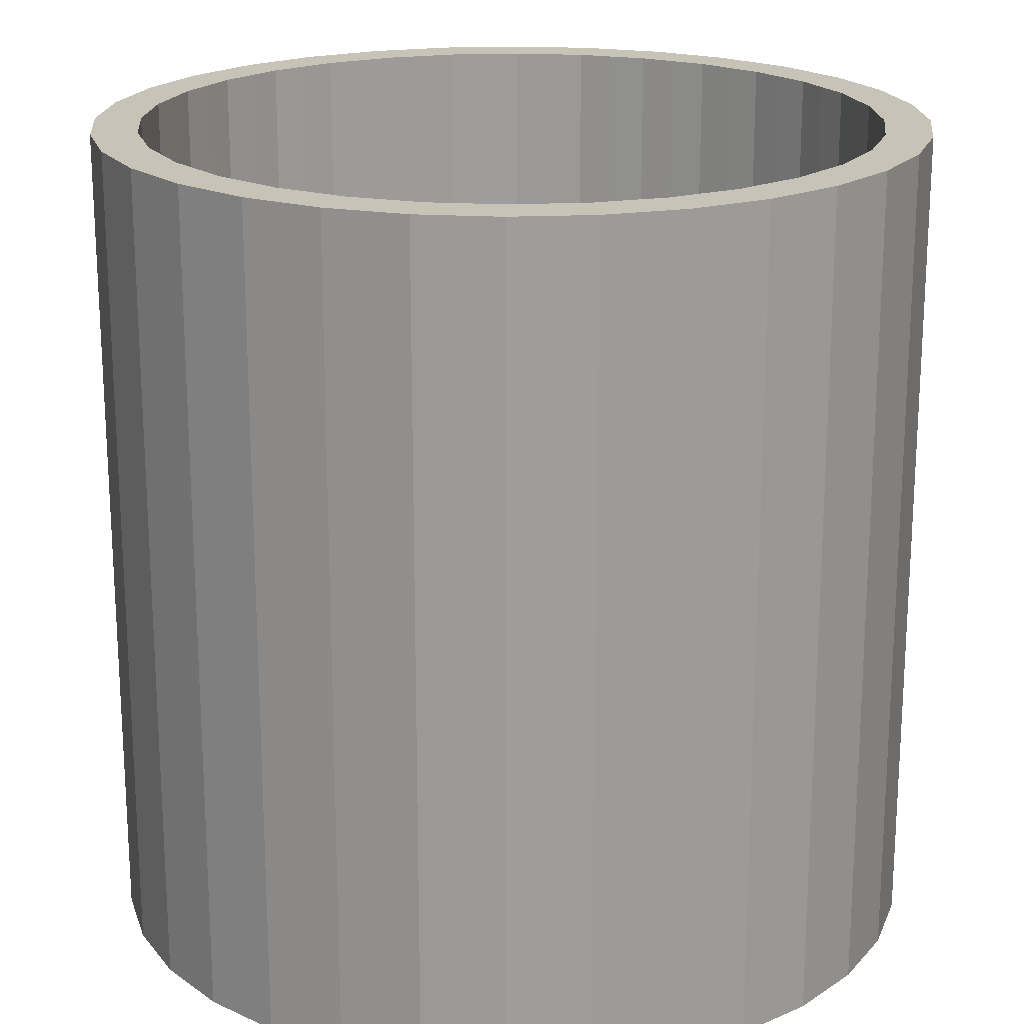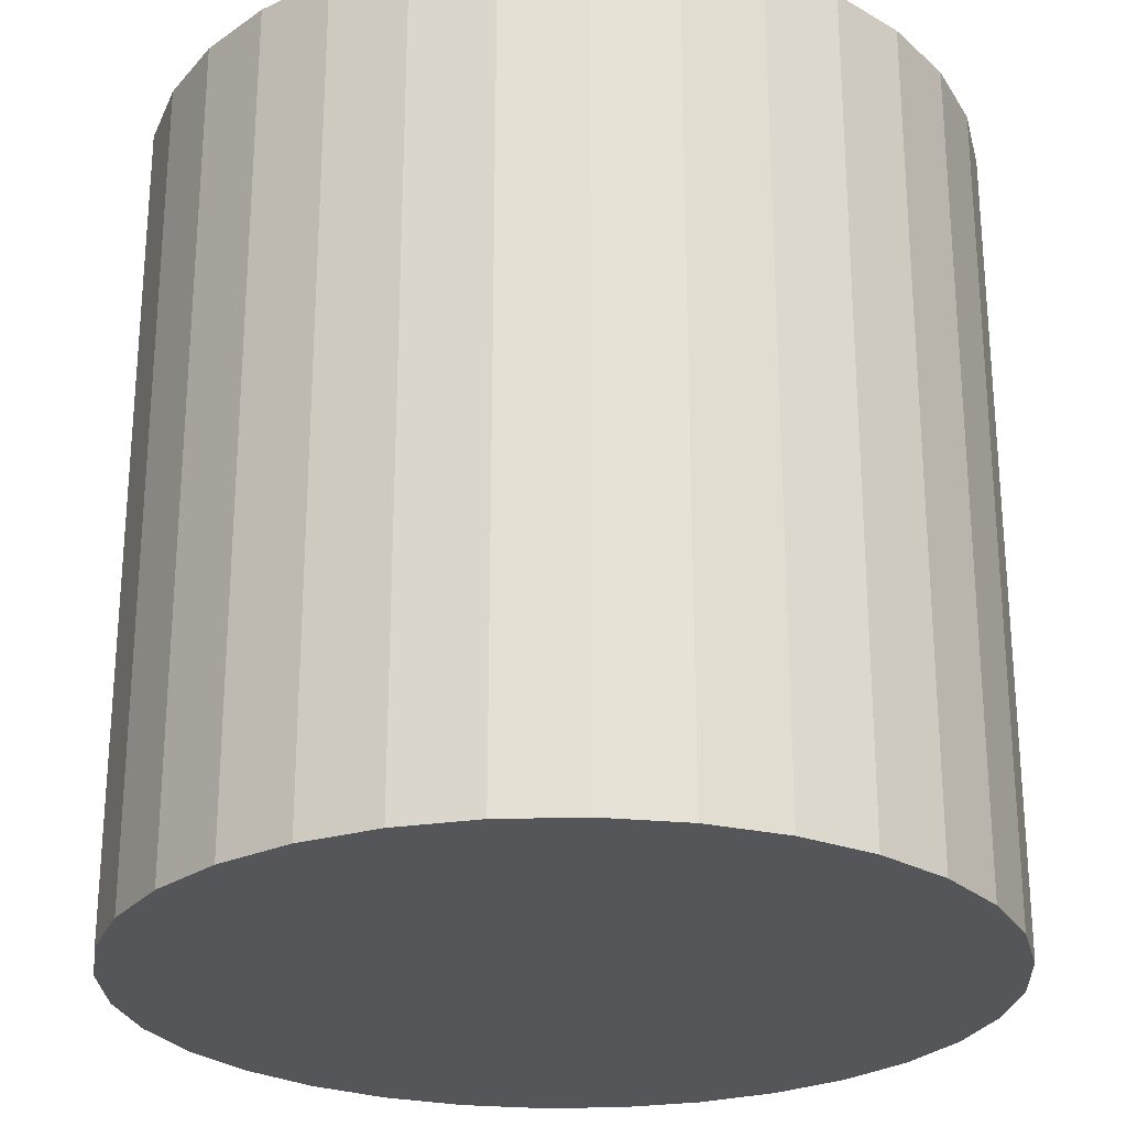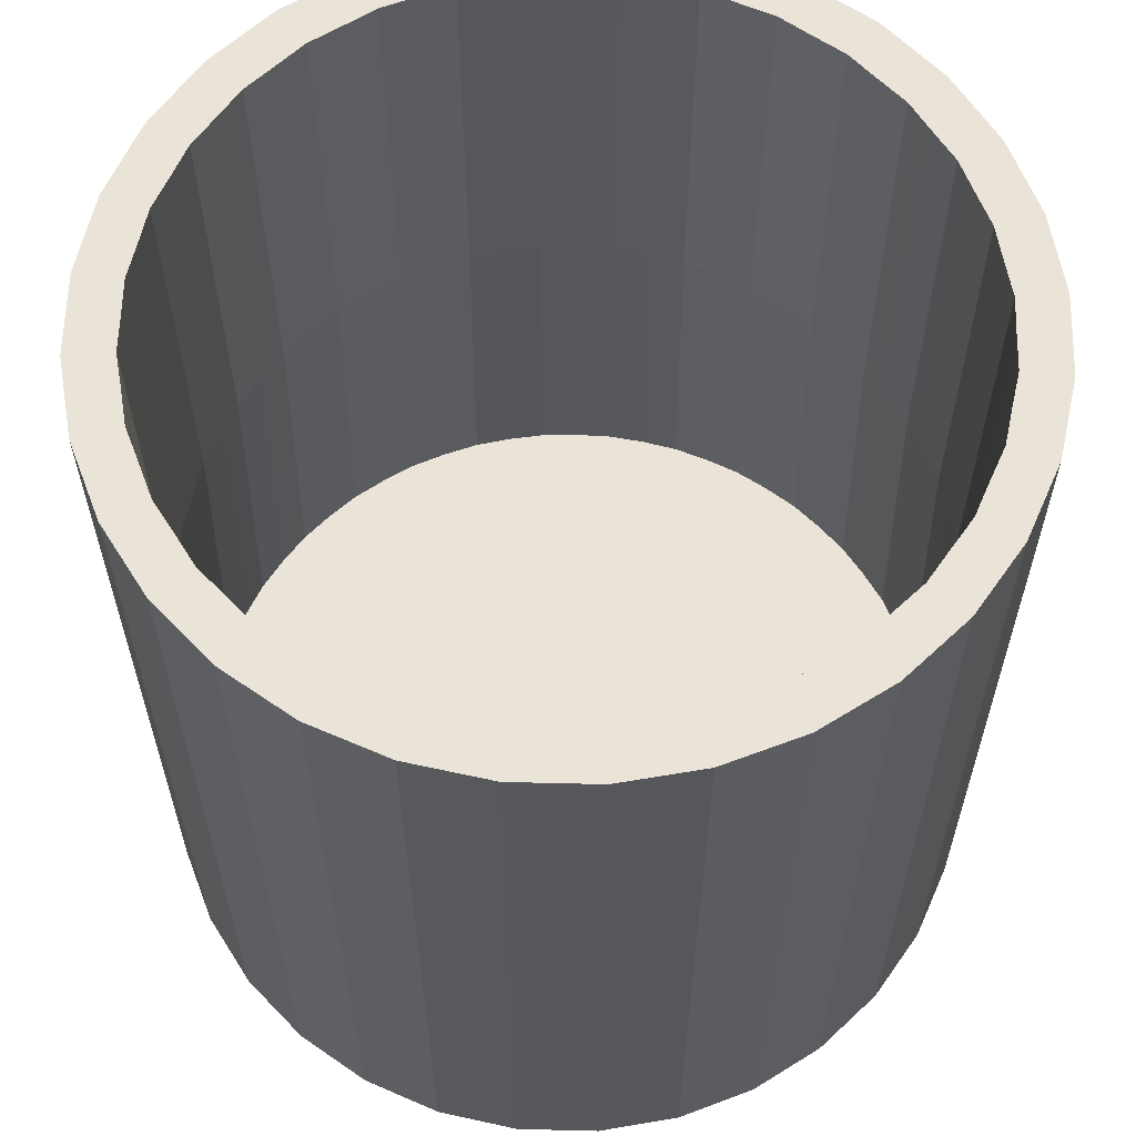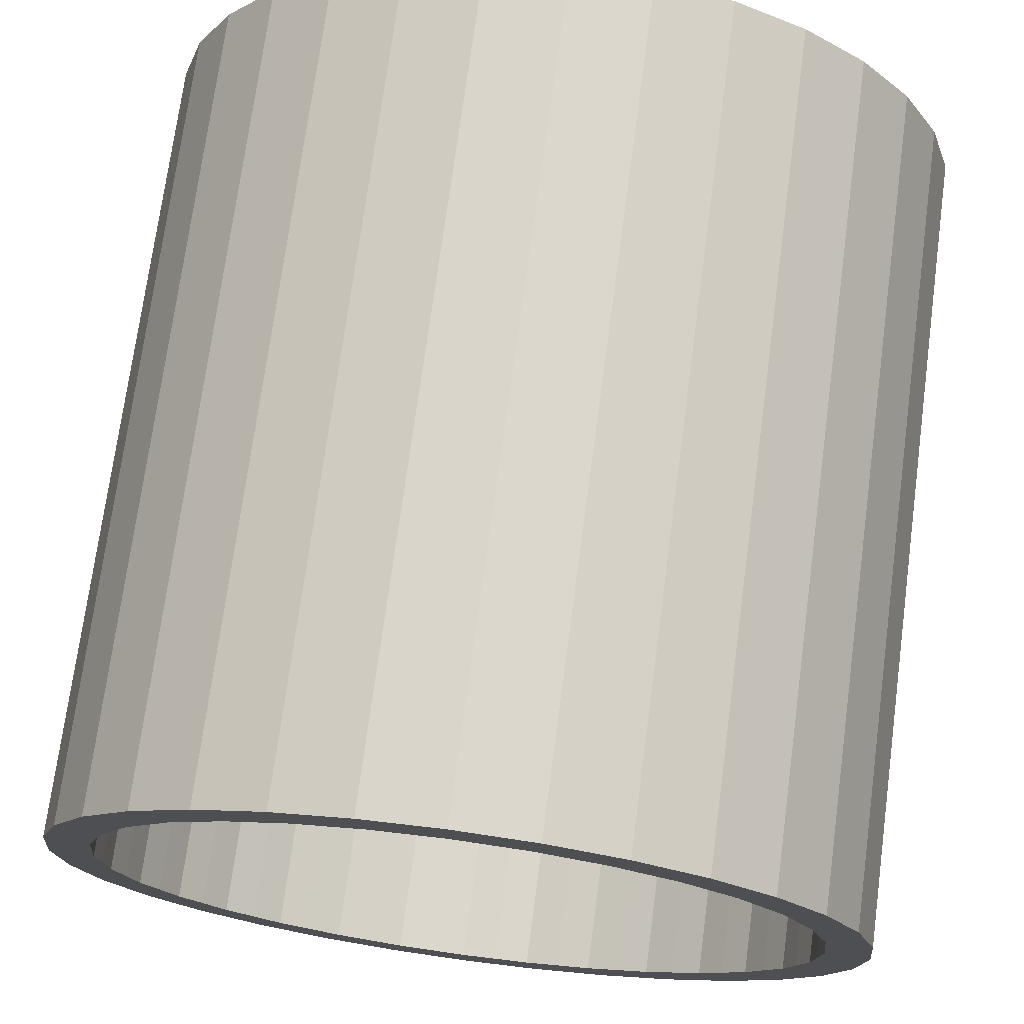
<metadata>
{"format":"obj","ext":"obj","renderer":"f3d","projection":"perspective","resolution":1024,"background":"white","views":[{"elev":19.8,"azim":34.6,"up":"+Y"},{"elev":-25.8,"azim":-171.9,"up":"+Y"},{"elev":61.2,"azim":-94.2,"up":"+Y"},{"elev":72.8,"azim":-172.4,"up":"+Z"}]}
</metadata>
<code>
o Cylinder_Cylinder.002
v 0 -1 -1
v 0 1 -1
v 0.1951 -1 -0.9808
v 0.1951 1 -0.9808
v 0.3827 -1 -0.9239
v 0.3827 1 -0.9239
v 0.5556 -1 -0.8315
v 0.5556 1 -0.8315
v 0.7071 -1 -0.7071
v 0.7071 1 -0.7071
v 0.8315 -1 -0.5556
v 0.8315 1 -0.5556
v 0.9239 -1 -0.3827
v 0.9239 1 -0.3827
v 0.9808 -1 -0.1951
v 0.9808 1 -0.1951
v 1 -1 0
v 1 1 0
v 0.9808 -1 0.1951
v 0.9808 1 0.1951
v 0.9239 -1 0.3827
v 0.9239 1 0.3827
v 0.8315 -1 0.5556
v 0.8315 1 0.5556
v 0.7071 -1 0.7071
v 0.7071 1 0.7071
v 0.5556 -1 0.8315
v 0.5556 1 0.8315
v 0.3827 -1 0.9239
v 0.3827 1 0.9239
v 0.1951 -1 0.9808
v 0.1951 1 0.9808
v -0 -1 1
v -0 1 1
v -0.1951 -1 0.9808
v -0.1951 1 0.9808
v -0.3827 -1 0.9239
v -0.3827 1 0.9239
v -0.5556 -1 0.8315
v -0.5556 1 0.8315
v -0.7071 -1 0.7071
v -0.7071 1 0.7071
v -0.8315 -1 0.5556
v -0.8315 1 0.5556
v -0.9239 -1 0.3827
v -0.9239 1 0.3827
v -0.9808 -1 0.1951
v -0.9808 1 0.1951
v -1 -1 -0
v -1 1 -0
v -0.9808 -1 -0.1951
v -0.9808 1 -0.1951
v -0.9239 -1 -0.3827
v -0.9239 1 -0.3827
v -0.8315 -1 -0.5556
v -0.8315 1 -0.5556
v -0.7071 -1 -0.7071
v -0.7071 1 -0.7071
v -0.5556 -1 -0.8315
v -0.5556 1 -0.8315
v -0.3827 -1 -0.9239
v -0.3827 1 -0.9239
v -0.1951 -1 -0.9808
v -0.1951 1 -0.9808
v 0.09755 -1 -0.9904
v 0.09755 1 -0.9904
v 0 0 -1
v 0.1951 0 -0.9808
v 0.2889 -1 -0.9523
v 0.2889 1 -0.9523
v 0.3827 0 -0.9239
v 0.4691 -1 -0.8777
v 0.4691 1 -0.8777
v 0.5556 0 -0.8315
v 0.6313 -1 -0.7693
v 0.6313 1 -0.7693
v 0.7071 0 -0.7071
v 0.7693 -1 -0.6313
v 0.7693 1 -0.6313
v 0.8315 0 -0.5556
v 0.8777 -1 -0.4691
v 0.8777 1 -0.4691
v 0.9239 0 -0.3827
v 0.9523 -1 -0.2889
v 0.9523 1 -0.2889
v 0.9808 0 -0.1951
v 0.9904 -1 -0.09755
v 0.9904 1 -0.09755
v 1 0 0
v 0.9904 -1 0.09755
v 0.9904 1 0.09755
v 0.9808 0 0.1951
v 0.9523 -1 0.2889
v 0.9523 1 0.2889
v 0.9239 0 0.3827
v 0.8777 -1 0.4691
v 0.8777 1 0.4691
v 0.8315 0 0.5556
v 0.7693 -1 0.6313
v 0.7693 1 0.6313
v 0.7071 0 0.7071
v 0.6313 -1 0.7693
v 0.6313 1 0.7693
v 0.5556 0 0.8315
v 0.4691 -1 0.8777
v 0.4691 1 0.8777
v 0.3827 0 0.9239
v 0.2889 -1 0.9523
v 0.2889 1 0.9523
v 0.1951 0 0.9808
v 0.09755 -1 0.9904
v 0.09755 1 0.9904
v -0 0 1
v -0.09755 -1 0.9904
v -0.09755 1 0.9904
v -0.1951 0 0.9808
v -0.2889 -1 0.9523
v -0.2889 1 0.9523
v -0.3827 0 0.9239
v -0.4691 -1 0.8777
v -0.4691 1 0.8777
v -0.5556 0 0.8315
v -0.6313 -1 0.7693
v -0.6313 1 0.7693
v -0.7071 0 0.7071
v -0.7693 -1 0.6313
v -0.7693 1 0.6313
v -0.8315 0 0.5556
v -0.8777 -1 0.4691
v -0.8777 1 0.4691
v -0.9239 0 0.3827
v -0.9523 -1 0.2889
v -0.9523 1 0.2889
v -0.9808 0 0.1951
v -0.9904 -1 0.09755
v -0.9904 1 0.09755
v -1 0 -0
v -0.9904 -1 -0.09755
v -0.9904 1 -0.09755
v -0.9808 0 -0.1951
v -0.9523 -1 -0.2889
v -0.9523 1 -0.2889
v -0.9239 0 -0.3827
v -0.8777 -1 -0.4691
v -0.8777 1 -0.4691
v -0.8315 0 -0.5556
v -0.7693 -1 -0.6313
v -0.7693 1 -0.6313
v -0.7071 0 -0.7071
v -0.6313 -1 -0.7693
v -0.6313 1 -0.7693
v -0.5556 0 -0.8315
v -0.4691 -1 -0.8777
v -0.4691 1 -0.8777
v -0.3827 0 -0.9239
v -0.2889 -1 -0.9523
v -0.2889 1 -0.9523
v -0.1951 0 -0.9808
v -0.09755 -1 -0.9904
v -0.09755 1 -0.9904
v -0.09755 0 -0.9904
v -0.2889 0 -0.9523
v -0.4691 0 -0.8777
v -0.6313 0 -0.7693
v -0.7693 0 -0.6313
v -0.8777 0 -0.4691
v -0.9523 0 -0.2889
v -0.9904 0 -0.09755
v -0.9904 0 0.09755
v -0.9523 0 0.2889
v -0.8777 0 0.4691
v -0.7693 0 0.6313
v -0.6313 0 0.7693
v -0.4691 0 0.8777
v -0.2889 0 0.9523
v -0.09755 0 0.9904
v 0.09755 0 0.9904
v 0.2889 0 0.9523
v 0.4691 0 0.8777
v 0.6313 0 0.7693
v 0.7693 0 0.6313
v 0.8777 0 0.4691
v 0.9523 0 0.2889
v 0.9904 0 0.09755
v 0.9904 0 -0.09755
v 0.9523 0 -0.2889
v 0.8777 0 -0.4691
v 0.7693 0 -0.6313
v 0.6313 0 -0.7693
v 0.4691 0 -0.8777
v 0.2889 0 -0.9523
v 0.09755 0 -0.9904
v -0 -0.9246 -0.9199
v -0 1 -0.89
v 0.1795 -0.9246 -0.9023
v 0.1736 1 -0.8729
v 0.352 -0.9246 -0.8499
v 0.3406 1 -0.8223
v 0.5111 -0.9246 -0.7649
v 0.4945 1 -0.74
v 0.6505 -0.9246 -0.6505
v 0.6293 1 -0.6293
v 0.7649 -0.9246 -0.5111
v 0.74 1 -0.4945
v 0.8499 -0.9246 -0.352
v 0.8223 1 -0.3406
v 0.9023 -0.9246 -0.1795
v 0.8729 1 -0.1736
v 0.9199 -0.9246 0
v 0.89 1 0
v 0.9023 -0.9246 0.1795
v 0.8729 1 0.1736
v 0.8499 -0.9246 0.352
v 0.8223 1 0.3406
v 0.7649 -0.9246 0.5111
v 0.74 1 0.4945
v 0.6505 -0.9246 0.6505
v 0.6293 1 0.6293
v 0.5111 -0.9246 0.7649
v 0.4945 1 0.74
v 0.352 -0.9246 0.8499
v 0.3406 1 0.8223
v 0.1795 -0.9246 0.9023
v 0.1736 1 0.8729
v -0 -0.9246 0.9199
v -0 1 0.89
v -0.1795 -0.9246 0.9023
v -0.1736 1 0.8729
v -0.352 -0.9246 0.8499
v -0.3406 1 0.8223
v -0.5111 -0.9246 0.7649
v -0.4945 1 0.74
v -0.6505 -0.9246 0.6505
v -0.6293 1 0.6293
v -0.7649 -0.9246 0.5111
v -0.74 1 0.4945
v -0.8499 -0.9246 0.352
v -0.8223 1 0.3406
v -0.9023 -0.9246 0.1795
v -0.8729 1 0.1736
v -0.9199 -0.9246 -0
v -0.89 1 -0
v -0.9023 -0.9246 -0.1795
v -0.8729 1 -0.1736
v -0.8499 -0.9246 -0.352
v -0.8223 1 -0.3406
v -0.7649 -0.9246 -0.5111
v -0.74 1 -0.4945
v -0.6505 -0.9246 -0.6505
v -0.6293 1 -0.6293
v -0.5111 -0.9246 -0.7649
v -0.4945 1 -0.74
v -0.352 -0.9246 -0.8499
v -0.3406 1 -0.8223
v -0.1795 -0.9246 -0.9023
v -0.1736 1 -0.8729
v 0.08992 -0.9222 -0.913
v 0.08676 1 -0.8809
v -0 0 -0.89
v 0.1736 0 -0.8729
v 0.2663 -0.9222 -0.8779
v 0.257 1 -0.8471
v 0.3406 0 -0.8223
v 0.4325 -0.9222 -0.8091
v 0.4173 1 -0.7807
v 0.4945 0 -0.74
v 0.582 -0.9222 -0.7092
v 0.5616 1 -0.6843
v 0.6293 0 -0.6293
v 0.7092 -0.9222 -0.582
v 0.6843 1 -0.5616
v 0.74 0 -0.4945
v 0.8091 -0.9222 -0.4325
v 0.7807 1 -0.4173
v 0.8223 0 -0.3406
v 0.8779 -0.9222 -0.2663
v 0.8471 1 -0.257
v 0.8729 0 -0.1736
v 0.913 -0.9222 -0.08992
v 0.8809 1 -0.08676
v 0.89 0 0
v 0.913 -0.9222 0.08992
v 0.8809 1 0.08676
v 0.8729 0 0.1736
v 0.8779 -0.9222 0.2663
v 0.8471 1 0.257
v 0.8223 0 0.3406
v 0.8091 -0.9222 0.4325
v 0.7807 1 0.4173
v 0.74 0 0.4945
v 0.7092 -0.9222 0.582
v 0.6843 1 0.5616
v 0.6293 0 0.6293
v 0.582 -0.9222 0.7092
v 0.5616 1 0.6843
v 0.4945 0 0.74
v 0.4325 -0.9222 0.8091
v 0.4173 1 0.7807
v 0.3406 0 0.8223
v 0.2663 -0.9222 0.8779
v 0.257 1 0.8471
v 0.1736 0 0.8729
v 0.08992 -0.9222 0.913
v 0.08676 1 0.8809
v -0 0 0.89
v -0.08992 -0.9222 0.913
v -0.08676 1 0.8809
v -0.1736 0 0.8729
v -0.2663 -0.9222 0.8779
v -0.257 1 0.8471
v -0.3406 0 0.8223
v -0.4325 -0.9222 0.8091
v -0.4173 1 0.7807
v -0.4945 0 0.74
v -0.582 -0.9222 0.7092
v -0.5616 1 0.6843
v -0.6293 0 0.6293
v -0.7092 -0.9222 0.582
v -0.6843 1 0.5616
v -0.74 0 0.4945
v -0.8091 -0.9222 0.4325
v -0.7807 1 0.4173
v -0.8223 0 0.3406
v -0.8779 -0.9222 0.2663
v -0.8471 1 0.257
v -0.8729 0 0.1736
v -0.913 -0.9222 0.08992
v -0.8809 1 0.08676
v -0.89 0 -0
v -0.913 -0.9222 -0.08992
v -0.8809 1 -0.08676
v -0.8729 0 -0.1736
v -0.8779 -0.9222 -0.2663
v -0.8471 1 -0.257
v -0.8223 0 -0.3406
v -0.8091 -0.9222 -0.4325
v -0.7807 1 -0.4173
v -0.74 0 -0.4945
v -0.7092 -0.9222 -0.582
v -0.6843 1 -0.5616
v -0.6293 0 -0.6293
v -0.582 -0.9222 -0.7092
v -0.5616 1 -0.6843
v -0.4945 0 -0.74
v -0.4325 -0.9222 -0.8091
v -0.4173 1 -0.7807
v -0.3406 0 -0.8223
v -0.2663 -0.9222 -0.8779
v -0.257 1 -0.8471
v -0.1736 0 -0.8729
v -0.08992 -0.9222 -0.913
v -0.08676 1 -0.8809
v -0.08676 0 -0.8809
v -0.257 0 -0.8471
v -0.4173 0 -0.7807
v -0.5616 0 -0.6843
v -0.6843 0 -0.5616
v -0.7807 0 -0.4173
v -0.8471 0 -0.257
v -0.8809 0 -0.08676
v -0.8809 0 0.08676
v -0.8471 0 0.257
v -0.7807 0 0.4173
v -0.6843 0 0.5616
v -0.5616 0 0.6843
v -0.4173 0 0.7807
v -0.257 0 0.8471
v -0.08676 0 0.8809
v 0.08676 0 0.8809
v 0.257 0 0.8471
v 0.4173 0 0.7807
v 0.5616 0 0.6843
v 0.6843 0 0.5616
v 0.7807 0 0.4173
v 0.8471 0 0.257
v 0.8809 0 0.08676
v 0.8809 0 -0.08676
v 0.8471 0 -0.257
v 0.7807 0 -0.4173
v 0.6843 0 -0.5616
v 0.5616 0 -0.6843
v 0.4173 0 -0.7807
v 0.257 0 -0.8471
v 0.08676 0 -0.8809
f 192 66 4 68
f 191 70 6 71
f 190 73 8 74
f 189 76 10 77
f 188 79 12 80
f 187 82 14 83
f 186 85 16 86
f 185 88 18 89
f 184 91 20 92
f 183 94 22 95
f 182 97 24 98
f 181 100 26 101
f 180 103 28 104
f 179 106 30 107
f 178 109 32 110
f 177 112 34 113
f 176 115 36 116
f 175 118 38 119
f 174 121 40 122
f 173 124 42 125
f 172 127 44 128
f 171 130 46 131
f 170 133 48 134
f 169 136 50 137
f 168 139 52 140
f 167 142 54 143
f 166 145 56 146
f 165 148 58 149
f 164 151 60 152
f 163 154 62 155
f 162 157 64 158
f 161 160 2 67
f 1 65 3 69 5 72 7 75 9 78 11 81 13 84 15 87 17 90 19 93 21 96 23 99 25 102 27 105 29 108 31 111 33 114 35 117 37 120 39 123 41 126 43 129 45 132 47 135 49 138 51 141 53 144 55 147 57 150 59 153 61 156 63 159
f 159 161 67 1
f 63 158 161 159
f 158 64 160 161
f 156 162 158 63
f 61 155 162 156
f 155 62 157 162
f 153 163 155 61
f 59 152 163 153
f 152 60 154 163
f 150 164 152 59
f 57 149 164 150
f 149 58 151 164
f 147 165 149 57
f 55 146 165 147
f 146 56 148 165
f 144 166 146 55
f 53 143 166 144
f 143 54 145 166
f 141 167 143 53
f 51 140 167 141
f 140 52 142 167
f 138 168 140 51
f 49 137 168 138
f 137 50 139 168
f 135 169 137 49
f 47 134 169 135
f 134 48 136 169
f 132 170 134 47
f 45 131 170 132
f 131 46 133 170
f 129 171 131 45
f 43 128 171 129
f 128 44 130 171
f 126 172 128 43
f 41 125 172 126
f 125 42 127 172
f 123 173 125 41
f 39 122 173 123
f 122 40 124 173
f 120 174 122 39
f 37 119 174 120
f 119 38 121 174
f 117 175 119 37
f 35 116 175 117
f 116 36 118 175
f 114 176 116 35
f 33 113 176 114
f 113 34 115 176
f 111 177 113 33
f 31 110 177 111
f 110 32 112 177
f 108 178 110 31
f 29 107 178 108
f 107 30 109 178
f 105 179 107 29
f 27 104 179 105
f 104 28 106 179
f 102 180 104 27
f 25 101 180 102
f 101 26 103 180
f 99 181 101 25
f 23 98 181 99
f 98 24 100 181
f 96 182 98 23
f 21 95 182 96
f 95 22 97 182
f 93 183 95 21
f 19 92 183 93
f 92 20 94 183
f 90 184 92 19
f 17 89 184 90
f 89 18 91 184
f 87 185 89 17
f 15 86 185 87
f 86 16 88 185
f 84 186 86 15
f 13 83 186 84
f 83 14 85 186
f 81 187 83 13
f 11 80 187 81
f 80 12 82 187
f 78 188 80 11
f 9 77 188 78
f 77 10 79 188
f 75 189 77 9
f 7 74 189 75
f 74 8 76 189
f 72 190 74 7
f 5 71 190 72
f 71 6 73 190
f 69 191 71 5
f 3 68 191 69
f 68 4 70 191
f 65 192 68 3
f 1 67 192 65
f 67 2 66 192
f 384 260 196 258
f 383 263 198 262
f 382 266 200 265
f 381 269 202 268
f 380 272 204 271
f 379 275 206 274
f 378 278 208 277
f 377 281 210 280
f 376 284 212 283
f 375 287 214 286
f 374 290 216 289
f 373 293 218 292
f 372 296 220 295
f 371 299 222 298
f 370 302 224 301
f 369 305 226 304
f 368 308 228 307
f 367 311 230 310
f 366 314 232 313
f 365 317 234 316
f 364 320 236 319
f 363 323 238 322
f 362 326 240 325
f 361 329 242 328
f 360 332 244 331
f 359 335 246 334
f 358 338 248 337
f 357 341 250 340
f 356 344 252 343
f 355 347 254 346
f 354 350 256 349
f 353 259 194 352
f 193 351 255 348 253 345 251 342 249 339 247 336 245 333 243 330 241 327 239 324 237 321 235 318 233 315 231 312 229 309 227 306 225 303 223 300 221 297 219 294 217 291 215 288 213 285 211 282 209 279 207 276 205 273 203 270 201 267 199 264 197 261 195 257
f 351 193 259 353
f 255 351 353 350
f 350 353 352 256
f 348 255 350 354
f 253 348 354 347
f 347 354 349 254
f 345 253 347 355
f 251 345 355 344
f 344 355 346 252
f 342 251 344 356
f 249 342 356 341
f 341 356 343 250
f 339 249 341 357
f 247 339 357 338
f 338 357 340 248
f 336 247 338 358
f 245 336 358 335
f 335 358 337 246
f 333 245 335 359
f 243 333 359 332
f 332 359 334 244
f 330 243 332 360
f 241 330 360 329
f 329 360 331 242
f 327 241 329 361
f 239 327 361 326
f 326 361 328 240
f 324 239 326 362
f 237 324 362 323
f 323 362 325 238
f 321 237 323 363
f 235 321 363 320
f 320 363 322 236
f 318 235 320 364
f 233 318 364 317
f 317 364 319 234
f 315 233 317 365
f 231 315 365 314
f 314 365 316 232
f 312 231 314 366
f 229 312 366 311
f 311 366 313 230
f 309 229 311 367
f 227 309 367 308
f 308 367 310 228
f 306 227 308 368
f 225 306 368 305
f 305 368 307 226
f 303 225 305 369
f 223 303 369 302
f 302 369 304 224
f 300 223 302 370
f 221 300 370 299
f 299 370 301 222
f 297 221 299 371
f 219 297 371 296
f 296 371 298 220
f 294 219 296 372
f 217 294 372 293
f 293 372 295 218
f 291 217 293 373
f 215 291 373 290
f 290 373 292 216
f 288 215 290 374
f 213 288 374 287
f 287 374 289 214
f 285 213 287 375
f 211 285 375 284
f 284 375 286 212
f 282 211 284 376
f 209 282 376 281
f 281 376 283 210
f 279 209 281 377
f 207 279 377 278
f 278 377 280 208
f 276 207 278 378
f 205 276 378 275
f 275 378 277 206
f 273 205 275 379
f 203 273 379 272
f 272 379 274 204
f 270 203 272 380
f 201 270 380 269
f 269 380 271 202
f 267 201 269 381
f 199 267 381 266
f 266 381 268 200
f 264 199 266 382
f 197 264 382 263
f 263 382 265 198
f 261 197 263 383
f 195 261 383 260
f 260 383 262 196
f 257 195 260 384
f 193 257 384 259
f 259 384 258 194
f 66 2 194 258
f 70 4 196 262
f 73 6 198 265
f 76 8 200 268
f 79 10 202 271
f 82 12 204 274
f 85 14 206 277
f 88 16 208 280
f 91 18 210 283
f 94 20 212 286
f 97 22 214 289
f 100 24 216 292
f 103 26 218 295
f 106 28 220 298
f 109 30 222 301
f 112 32 224 304
f 115 34 226 307
f 118 36 228 310
f 121 38 230 313
f 124 40 232 316
f 127 42 234 319
f 130 44 236 322
f 133 46 238 325
f 136 48 240 328
f 139 50 242 331
f 142 52 244 334
f 145 54 246 337
f 148 56 248 340
f 151 58 250 343
f 154 60 252 346
f 157 62 254 349
f 160 64 256 352
f 4 66 258 196
f 6 70 262 198
f 8 73 265 200
f 10 76 268 202
f 12 79 271 204
f 14 82 274 206
f 16 85 277 208
f 18 88 280 210
f 20 91 283 212
f 22 94 286 214
f 24 97 289 216
f 26 100 292 218
f 28 103 295 220
f 30 106 298 222
f 32 109 301 224
f 34 112 304 226
f 36 115 307 228
f 38 118 310 230
f 40 121 313 232
f 42 124 316 234
f 44 127 319 236
f 46 130 322 238
f 48 133 325 240
f 50 136 328 242
f 52 139 331 244
f 54 142 334 246
f 56 145 337 248
f 58 148 340 250
f 60 151 343 252
f 62 154 346 254
f 64 157 349 256
f 2 160 352 194

</code>
